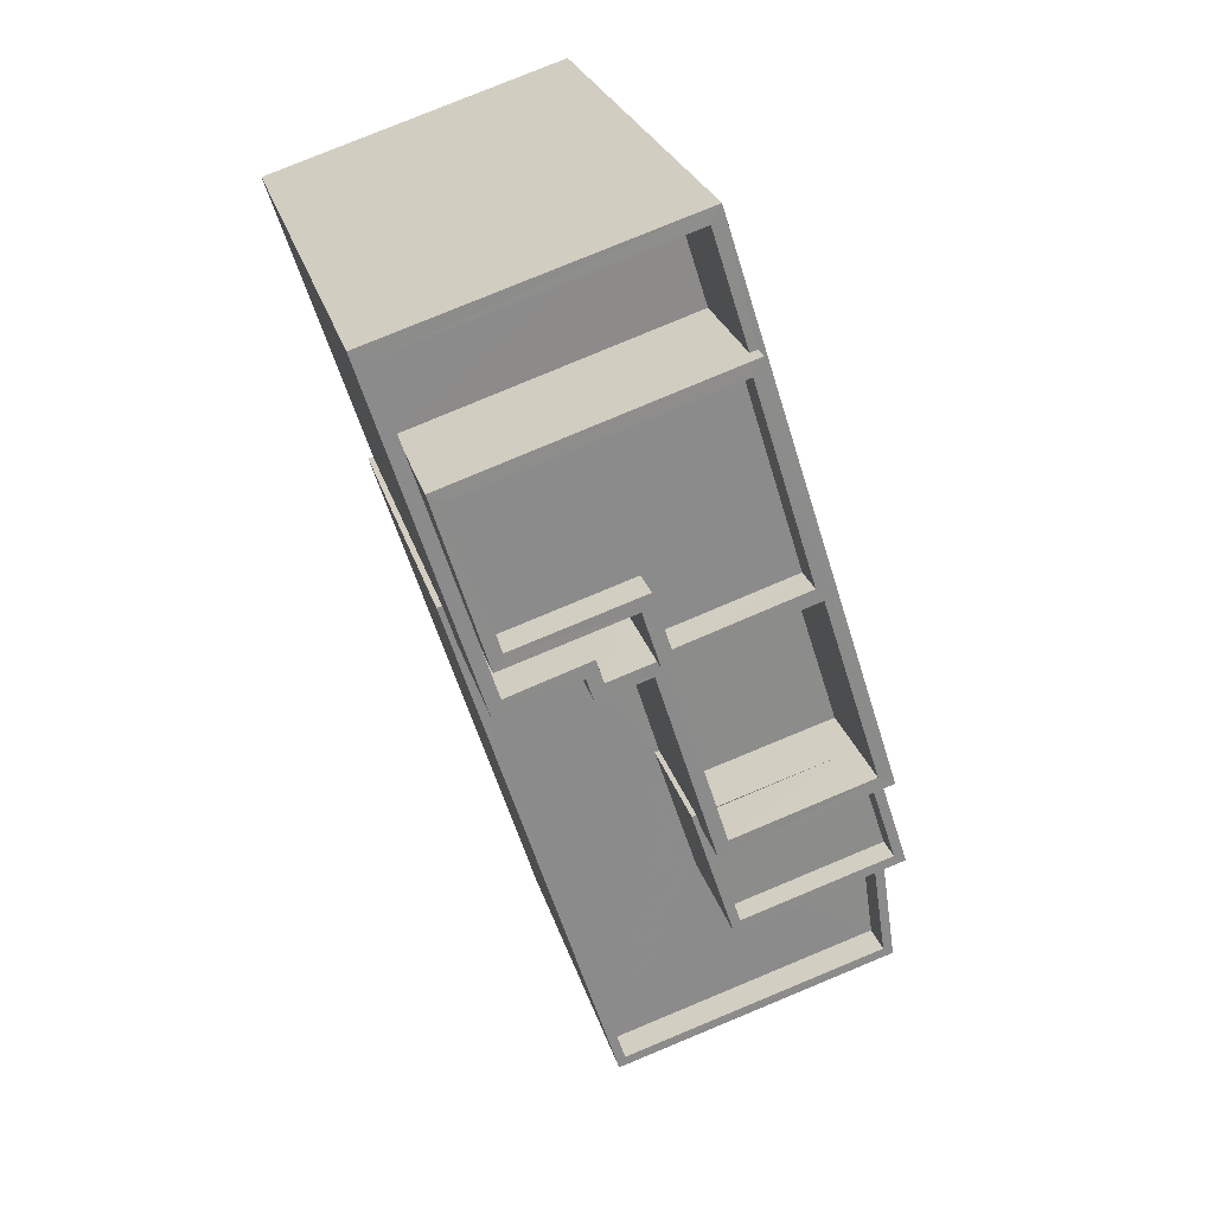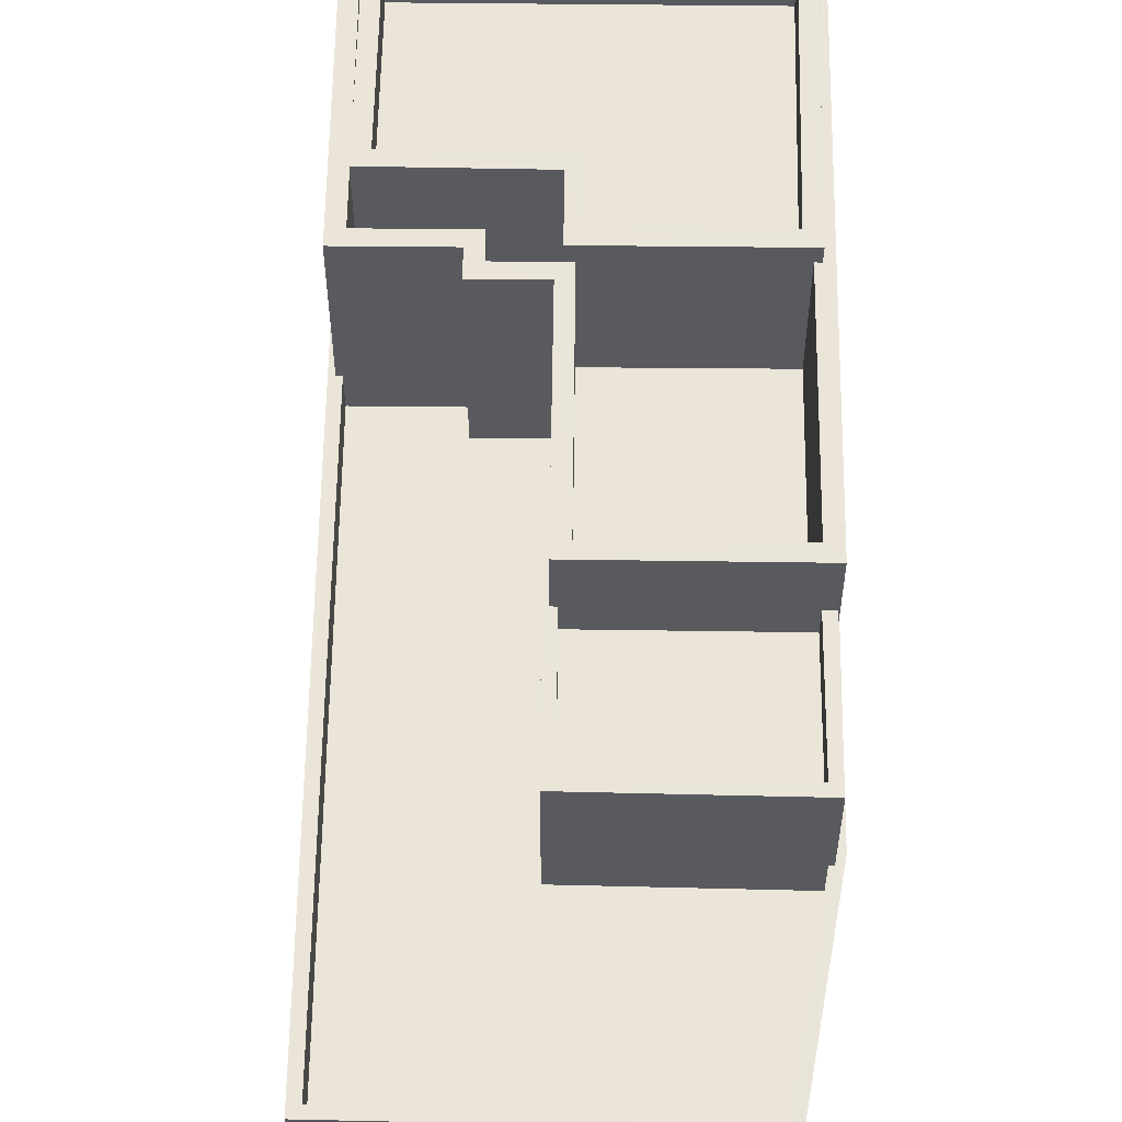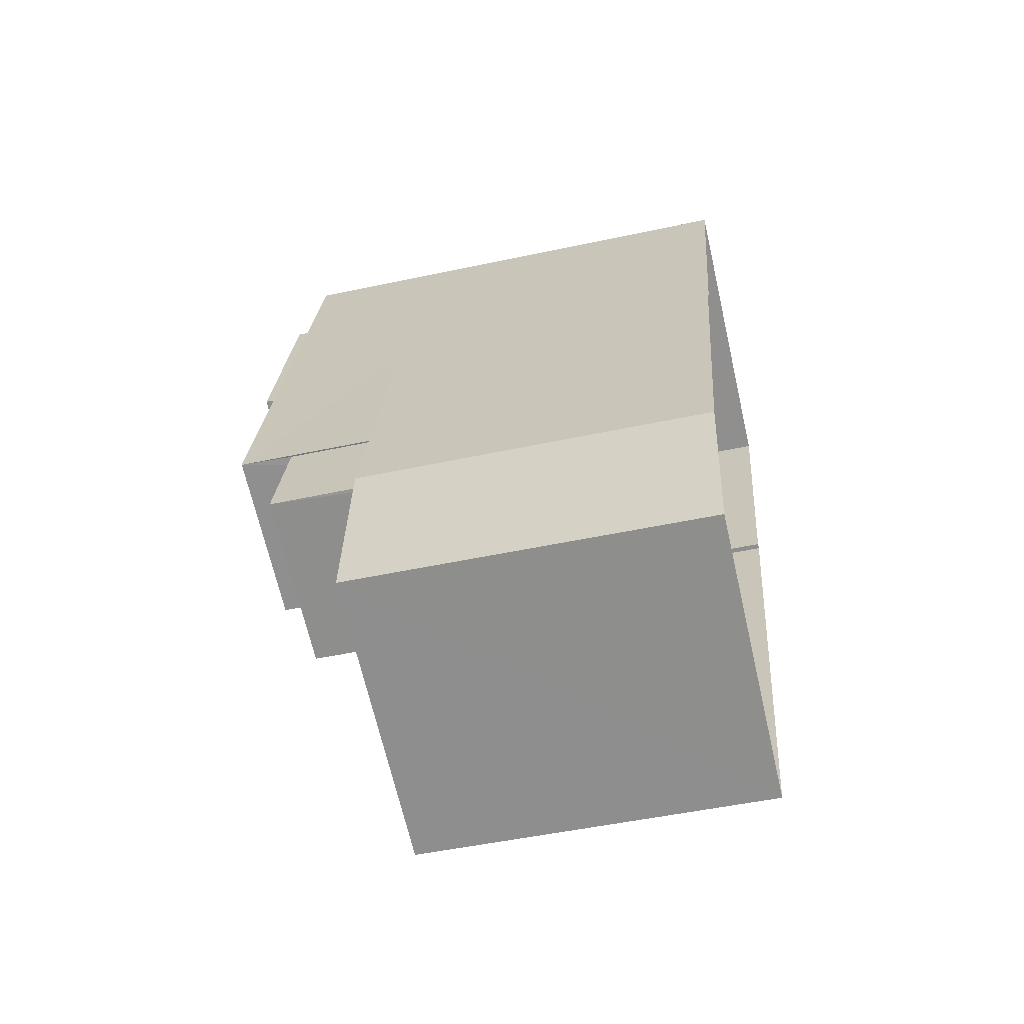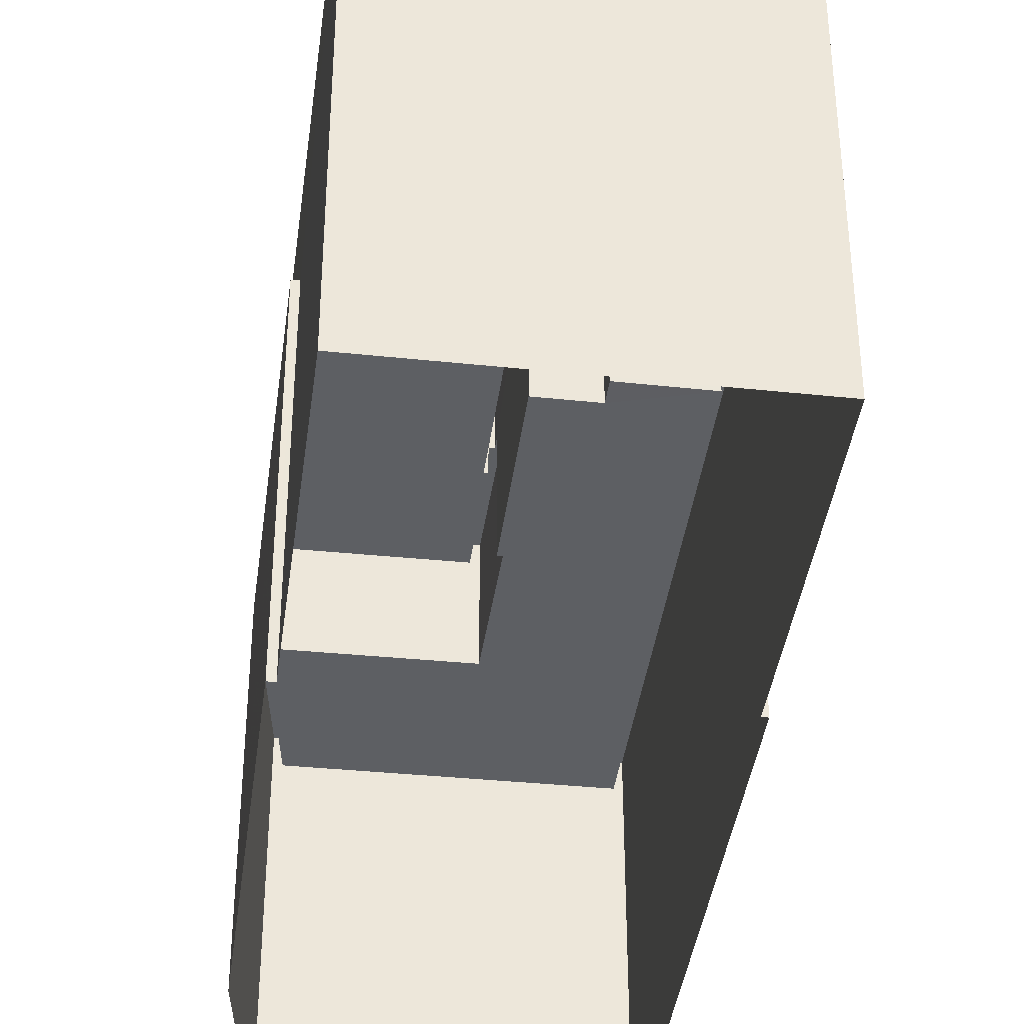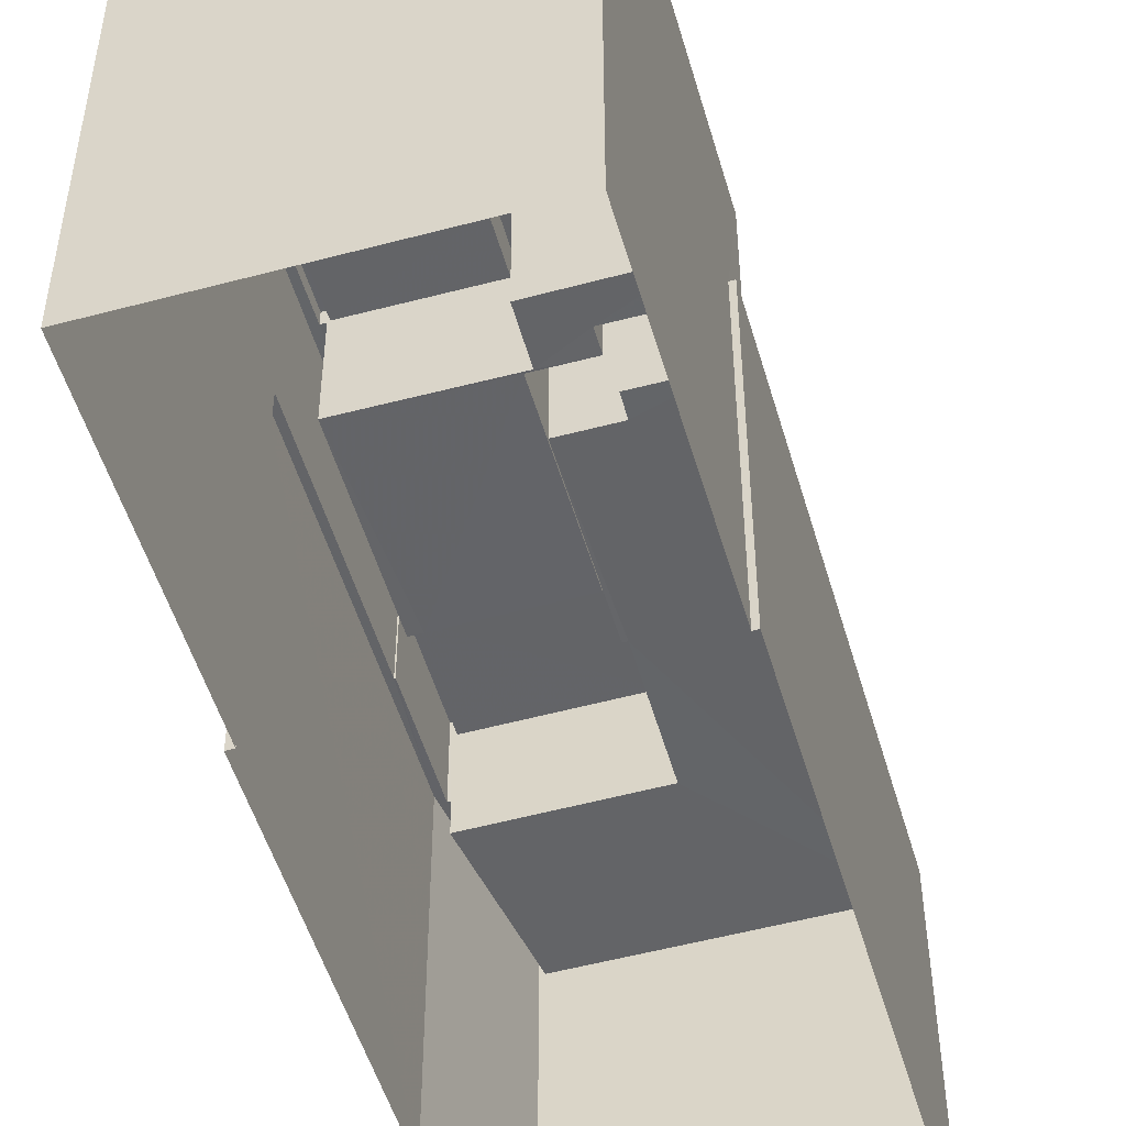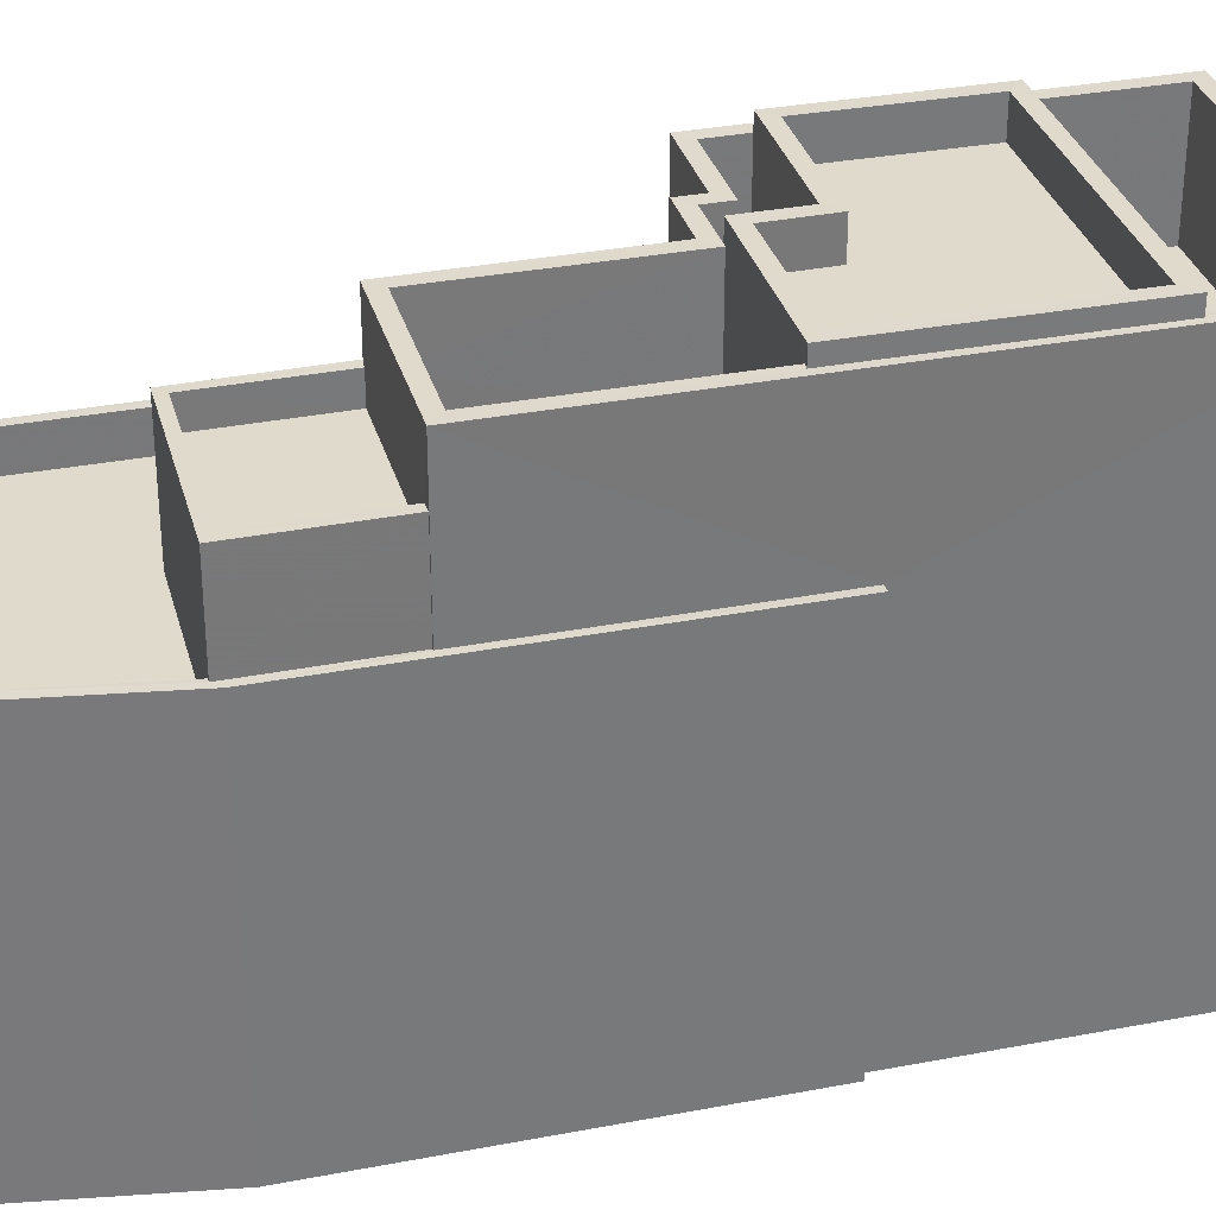
<metadata>
{"format":"obj","ext":"obj","renderer":"f3d","projection":"perspective","resolution":1024,"background":"white","views":[{"elev":26.0,"azim":-14.8,"up":"+Y"},{"elev":58.9,"azim":18.4,"up":"+Z"},{"elev":-48.9,"azim":103.5,"up":"+Y"},{"elev":-40.0,"azim":-169.9,"up":"+Z"},{"elev":-51.3,"azim":-146.3,"up":"+Z"},{"elev":32.5,"azim":92.6,"up":"+Z"}]}
</metadata>
<code>
v -8.943e+04 -9.978e+04 4.25
v -8.943e+04 -9.978e+04 4.248
v -8.943e+04 -9.979e+04 4.25
v -8.943e+04 -9.981e+04 4.251
v -8.943e+04 -9.979e+04 4.25
v -8.942e+04 -9.979e+04 4.249
v -8.942e+04 -9.979e+04 4.249
v -8.942e+04 -9.98e+04 4.249
v -8.942e+04 -9.98e+04 4.25
v -8.943e+04 -9.978e+04 14.19
v -8.943e+04 -9.978e+04 14.2
v -8.943e+04 -9.979e+04 14.2
v -8.943e+04 -9.978e+04 14.19
v -8.942e+04 -9.979e+04 14.19
v -8.942e+04 -9.98e+04 14.2
v -8.942e+04 -9.98e+04 14.19
v -8.943e+04 -9.979e+04 14.2
v -8.943e+04 -9.979e+04 14.2
v -8.943e+04 -9.98e+04 14.2
v -8.943e+04 -9.979e+04 14.2
v -8.943e+04 -9.979e+04 14.2
v -8.943e+04 -9.979e+04 14.2
v -8.943e+04 -9.979e+04 14.2
v -8.943e+04 -9.979e+04 14.2
v -8.943e+04 -9.979e+04 17.61
v -8.943e+04 -9.979e+04 17.61
v -8.943e+04 -9.979e+04 17.61
v -8.943e+04 -9.979e+04 17.61
v -8.943e+04 -9.979e+04 17.61
v -8.943e+04 -9.978e+04 17.6
v -8.943e+04 -9.978e+04 17.6
v -8.943e+04 -9.979e+04 17.61
v -8.943e+04 -9.979e+04 17.2
v -8.943e+04 -9.978e+04 17.2
v -8.943e+04 -9.978e+04 17.2
v -8.943e+04 -9.979e+04 17.2
v -8.943e+04 -9.979e+04 17.2
v -8.943e+04 -9.979e+04 17.2
v -8.943e+04 -9.979e+04 17.2
v -8.943e+04 -9.979e+04 17.2
v -8.943e+04 -9.979e+04 17.2
v -8.943e+04 -9.979e+04 17.2
v -8.943e+04 -9.978e+04 17.19
v -8.943e+04 -9.98e+04 17.2
v -8.942e+04 -9.98e+04 17.19
v -8.942e+04 -9.98e+04 17.19
v -8.943e+04 -9.98e+04 17.2
v -8.942e+04 -9.979e+04 17.19
v -8.942e+04 -9.979e+04 17.19
v -8.943e+04 -9.978e+04 17.19
v -8.943e+04 -9.978e+04 17.19
v -8.943e+04 -9.978e+04 17.19
v -8.942e+04 -9.98e+04 15.8
v -8.942e+04 -9.98e+04 15.8
v -8.942e+04 -9.98e+04 15.8
v -8.942e+04 -9.98e+04 15.8
v -8.943e+04 -9.98e+04 15.8
v -8.943e+04 -9.98e+04 15.8
v -8.942e+04 -9.98e+04 15.8
v -8.943e+04 -9.98e+04 15.8
v -8.942e+04 -9.98e+04 15.8
v -8.943e+04 -9.98e+04 15.8
v -8.942e+04 -9.98e+04 15.1
v -8.942e+04 -9.98e+04 15.1
v -8.942e+04 -9.98e+04 15.1
v -8.943e+04 -9.98e+04 15.1
v -8.943e+04 -9.979e+04 16.71
v -8.943e+04 -9.978e+04 16.7
v -8.943e+04 -9.979e+04 16.71
v -8.943e+04 -9.979e+04 16.71
v -8.942e+04 -9.979e+04 16.7
v -8.943e+04 -9.979e+04 16.71
v -8.943e+04 -9.98e+04 15.8
v -8.942e+04 -9.98e+04 15.8
v -8.943e+04 -9.98e+04 15.8
v -8.943e+04 -9.979e+04 12.61
v -8.943e+04 -9.979e+04 12.61
v -8.943e+04 -9.979e+04 12.61
v -8.943e+04 -9.979e+04 12.61
v -8.943e+04 -9.98e+04 12.61
v -8.943e+04 -9.98e+04 12.61
v -8.942e+04 -9.98e+04 12.61
v -8.942e+04 -9.98e+04 12.61
v -8.942e+04 -9.98e+04 12.61
v -8.943e+04 -9.98e+04 12.61
v -8.943e+04 -9.981e+04 13.51
v -8.942e+04 -9.98e+04 13.51
v -8.943e+04 -9.98e+04 13.51
v -8.943e+04 -9.979e+04 13.51
v -8.943e+04 -9.979e+04 13.51
v -8.942e+04 -9.98e+04 13.51
v -8.942e+04 -9.98e+04 13.51
v -8.943e+04 -9.979e+04 13.51
v -8.942e+04 -9.98e+04 13.5
v -8.942e+04 -9.979e+04 13.5
v -8.942e+04 -9.979e+04 13.5
v -8.943e+04 -9.979e+04 13.51
v -8.942e+04 -9.98e+04 13.5
v -8.942e+04 -9.98e+04 13.51
v -8.942e+04 -9.98e+04 13.51
v -8.942e+04 -9.979e+04 17.6
v -8.943e+04 -9.979e+04 17.61
v -8.943e+04 -9.979e+04 17.61
v -8.942e+04 -9.979e+04 17.6
f 1 2 3
f 4 5 3
f 6 7 8
f 2 6 3
f 9 4 8
f 4 3 8
f 3 6 8
f 10 11 12
f 13 10 12
f 14 15 16
f 12 11 17
f 18 19 15
f 20 21 22
f 14 21 18
f 23 18 21
f 20 23 21
f 17 20 24
f 12 17 24
f 24 20 22
f 18 15 14
f 25 26 27
f 28 25 27
f 28 27 29
f 30 31 29
f 32 30 29
f 27 32 29
f 33 34 35
f 36 33 35
f 37 38 39
f 40 38 37
f 40 37 41
f 36 41 33
f 42 33 41
f 41 37 42
f 34 43 35
f 44 45 46
f 47 44 46
f 45 43 48
f 46 48 49
f 50 43 34
f 51 52 50
f 48 43 52
f 46 45 48
f 52 43 50
f 53 54 55
f 55 54 56
f 57 56 58
f 54 53 59
f 57 58 60
f 58 61 62
f 54 61 56
f 56 61 58
f 63 64 65
f 63 66 64
f 67 68 69
f 69 70 67
f 71 68 67
f 72 71 67
f 73 74 75
f 76 77 78
f 79 78 80
f 81 79 80
f 82 83 84
f 80 77 85
f 84 83 85
f 83 80 85
f 78 77 80
f 47 39 38
f 44 47 38
f 86 87 88
f 89 86 90
f 87 91 92
f 89 90 93
f 94 91 95
f 94 95 96
f 90 88 97
f 98 91 94
f 92 91 98
f 99 92 100
f 88 87 99
f 86 88 90
f 99 87 92
f 101 31 30
f 25 102 103
f 26 25 103
f 102 101 103
f 30 104 101
f 103 101 104
f 54 65 64
f 61 54 64
f 25 21 102
f 25 22 21
f 57 81 80
f 57 60 81
f 34 33 17
f 11 34 17
f 1 93 35
f 35 93 36
f 1 3 93
f 36 93 90
f 31 52 51
f 31 51 29
f 51 12 29
f 51 13 12
f 16 74 46
f 46 74 47
f 16 15 74
f 47 74 73
f 26 103 72
f 67 26 72
f 93 5 89
f 93 3 5
f 10 51 50
f 10 13 51
f 46 49 14
f 16 46 14
f 12 24 28
f 29 12 28
f 87 4 9
f 87 86 4
f 96 95 7
f 6 96 7
f 71 30 68
f 71 104 30
f 59 65 54
f 59 63 65
f 19 18 75
f 73 75 47
f 47 75 39
f 75 18 39
f 83 100 56
f 56 100 55
f 83 82 100
f 55 100 92
f 79 60 38
f 38 60 44
f 79 81 60
f 44 60 58
f 57 80 83
f 56 57 83
f 50 11 10
f 50 34 11
f 88 84 85
f 88 99 84
f 88 85 77
f 97 88 77
f 8 95 91
f 8 7 95
f 103 104 71
f 72 103 71
f 100 84 99
f 100 82 84
f 52 31 101
f 48 52 101
f 43 2 1
f 35 43 1
f 74 19 75
f 74 15 19
f 32 27 70
f 69 32 70
f 48 101 49
f 14 49 21
f 21 49 102
f 49 101 102
f 91 9 8
f 91 87 9
f 98 94 53
f 63 59 66
f 94 45 53
f 58 62 44
f 66 59 62
f 45 44 59
f 45 59 53
f 62 59 44
f 78 41 76
f 78 40 41
f 6 2 96
f 2 43 96
f 96 45 94
f 96 43 45
f 20 33 42
f 20 17 33
f 36 97 41
f 41 97 76
f 36 90 97
f 76 97 77
f 18 37 39
f 18 23 37
f 30 32 69
f 68 30 69
f 38 40 78
f 79 38 78
f 25 24 22
f 25 28 24
f 86 5 4
f 86 89 5
f 20 37 23
f 20 42 37
f 66 61 64
f 66 62 61
f 70 26 67
f 70 27 26
f 53 55 92
f 98 53 92

</code>
